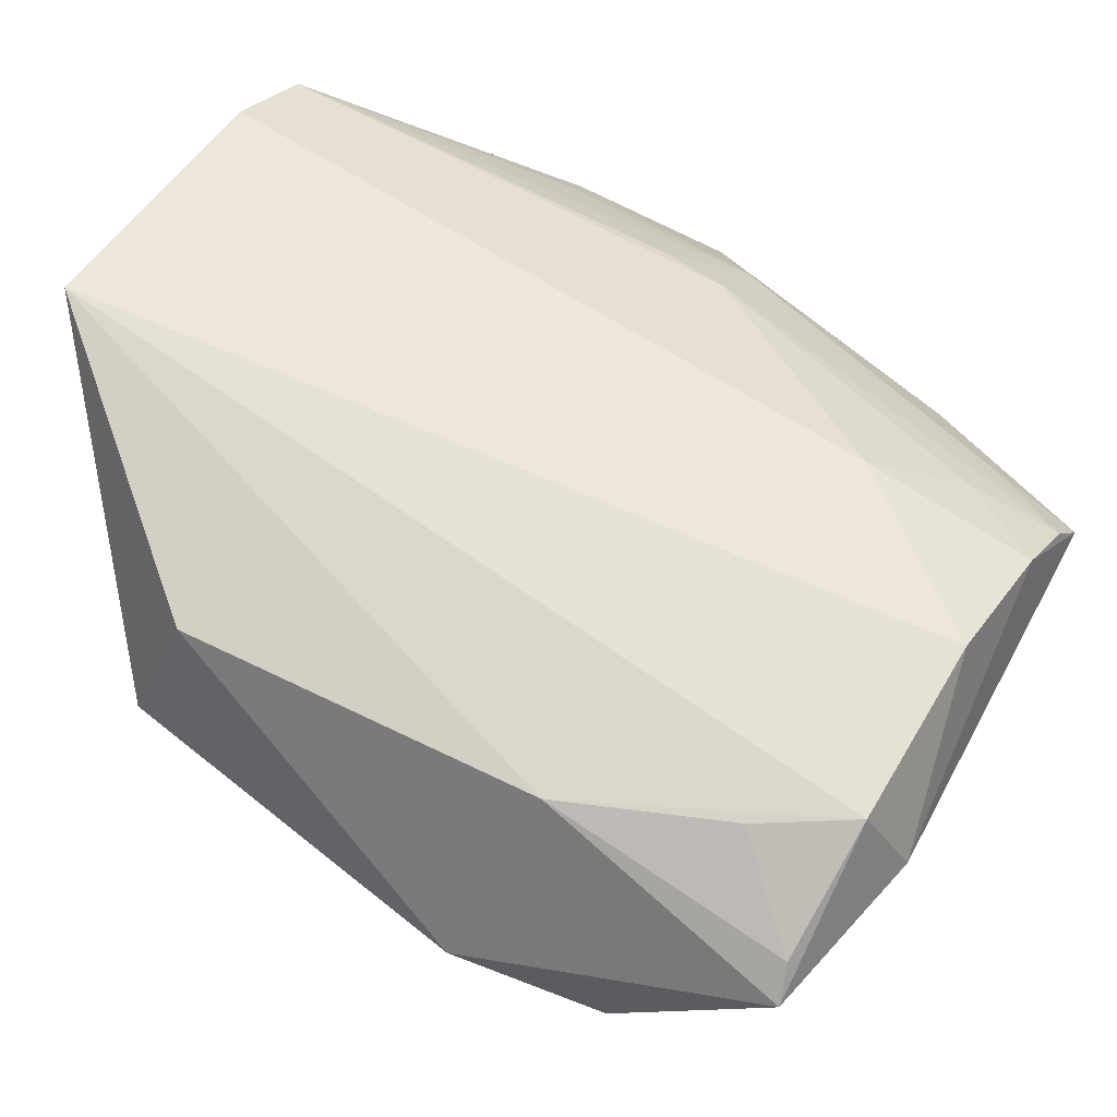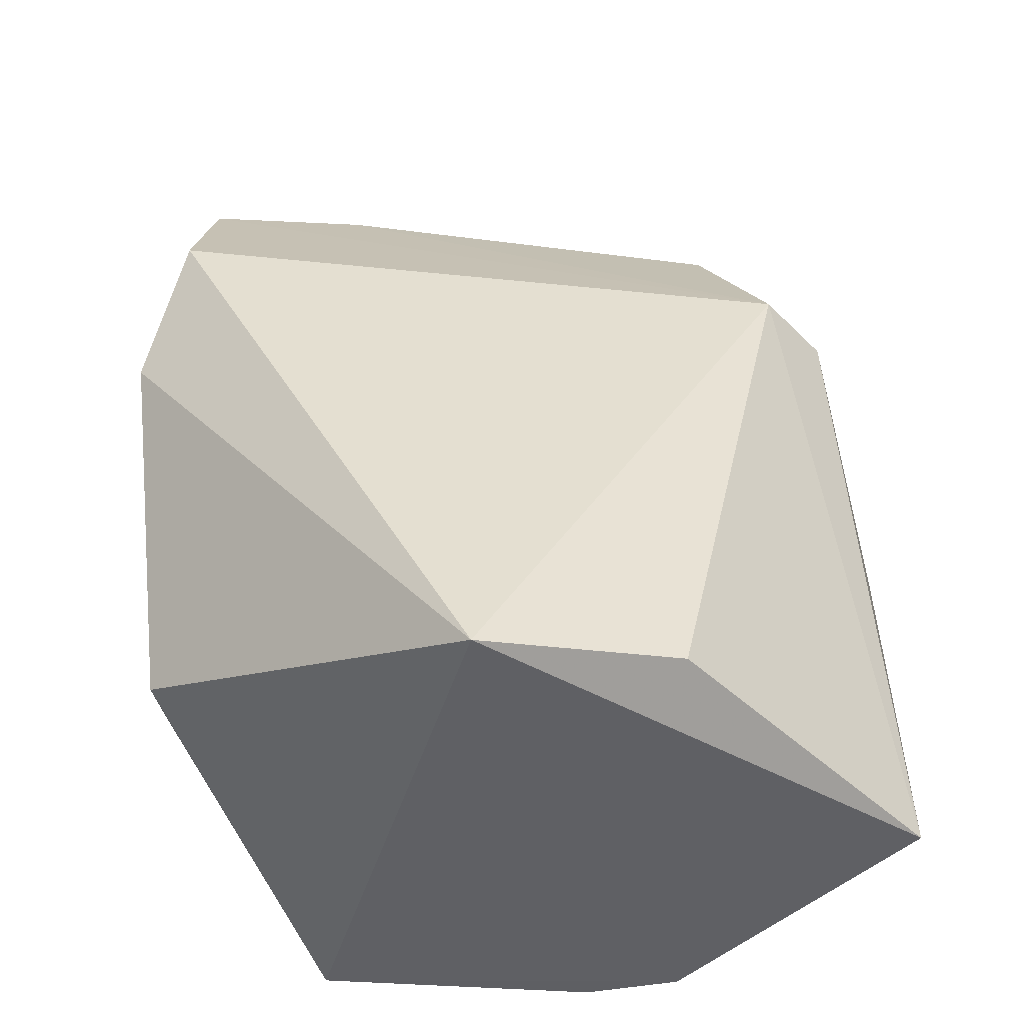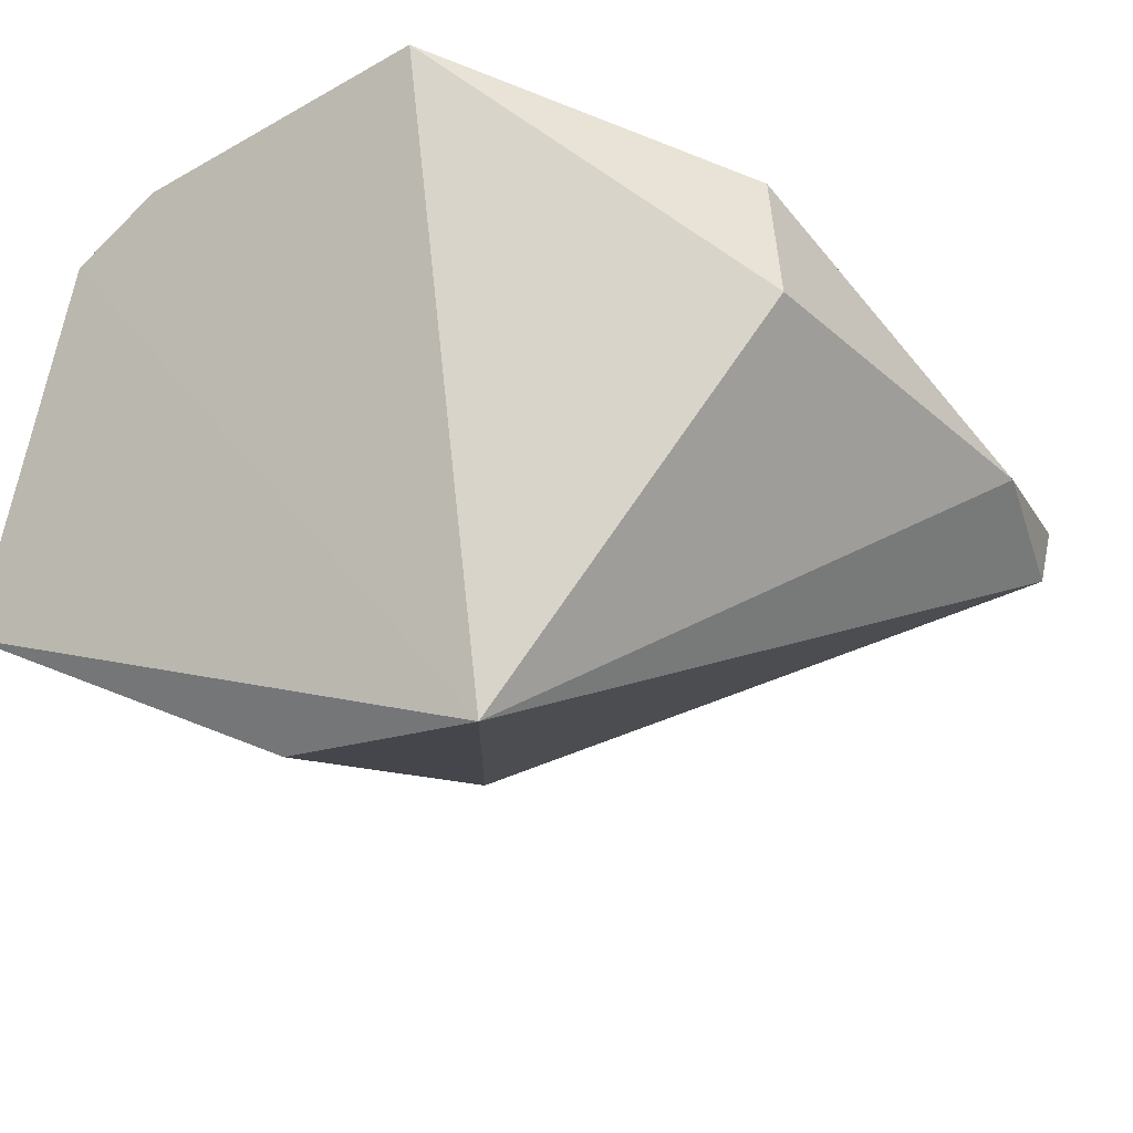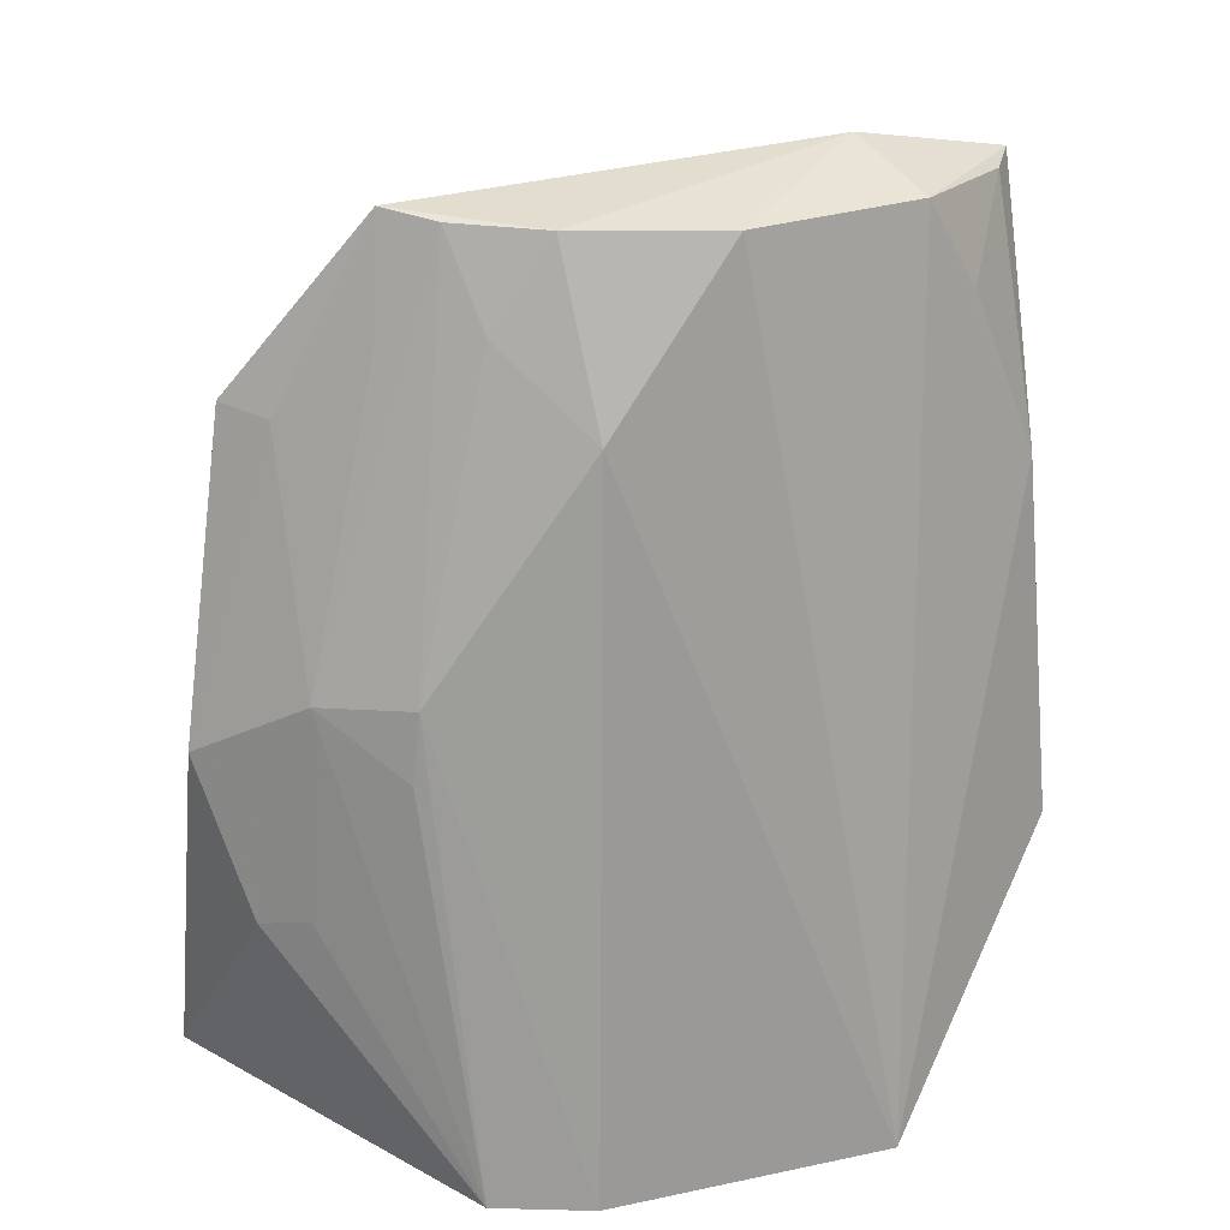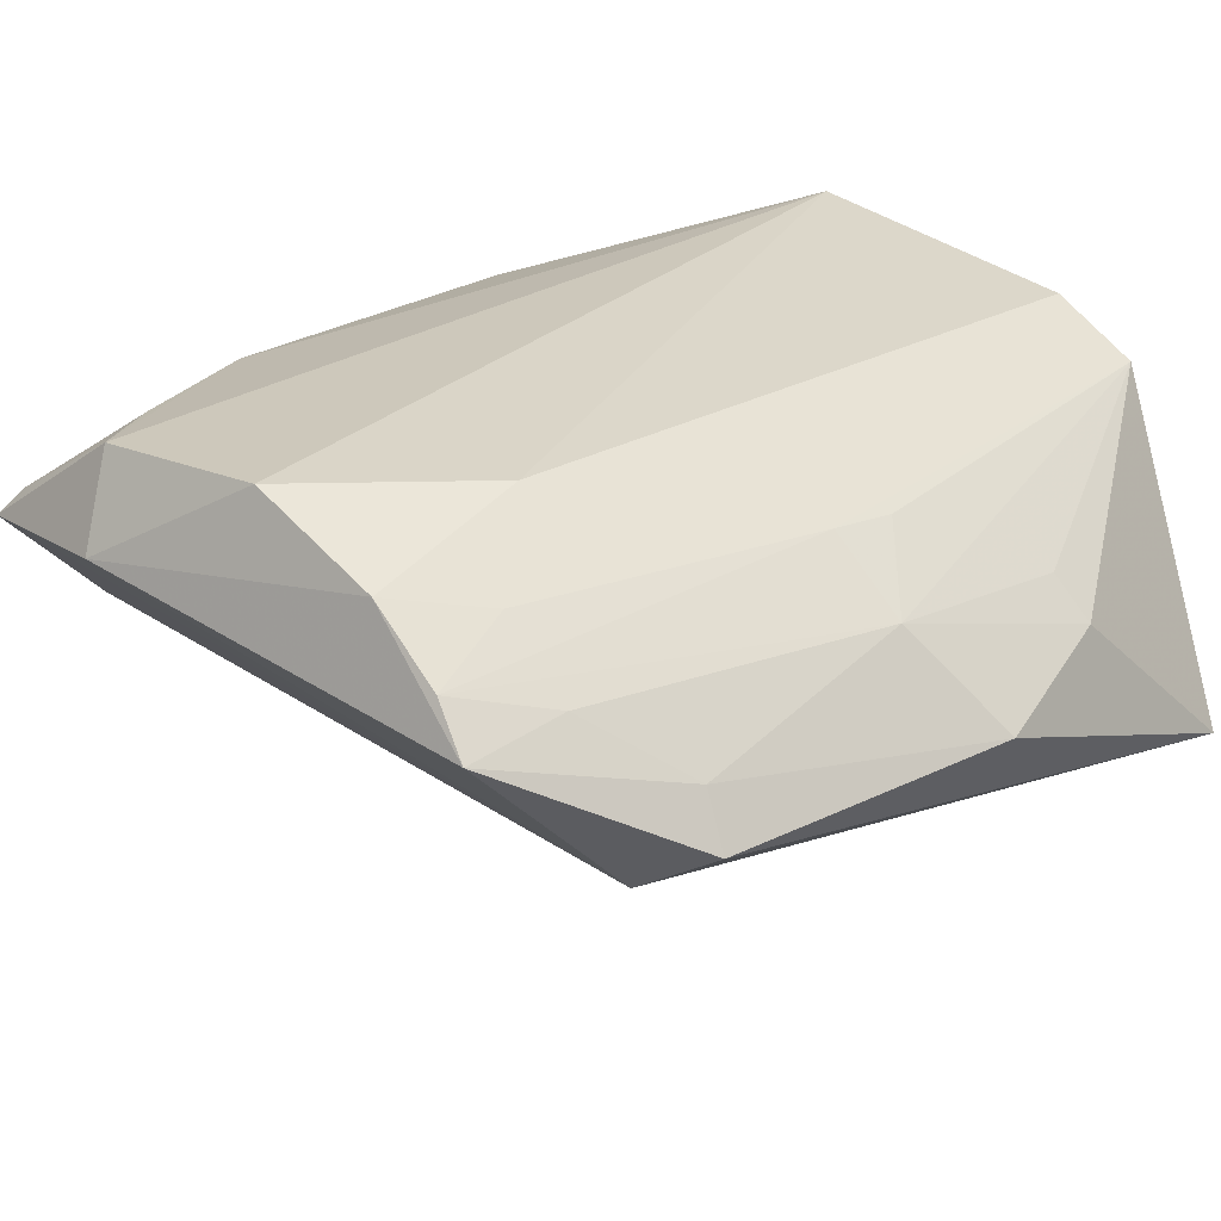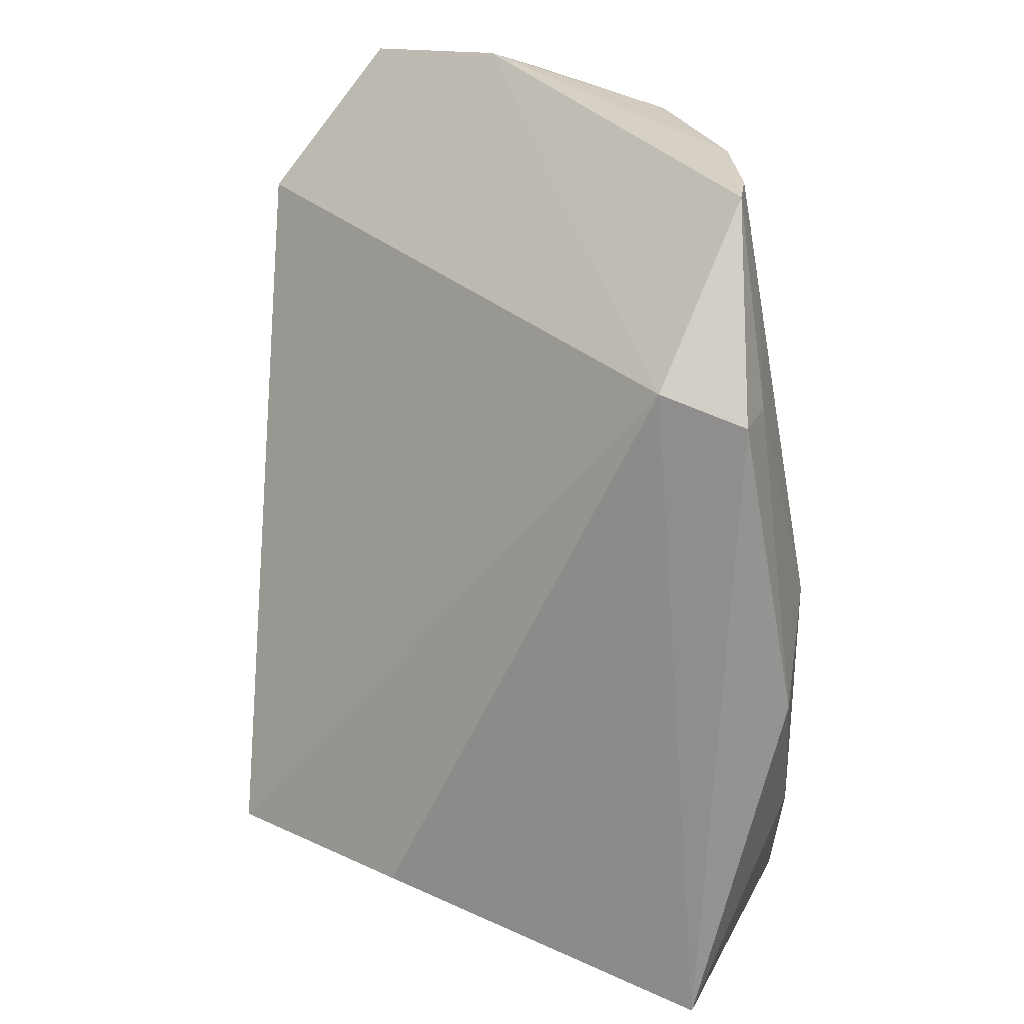
<metadata>
{"format":"obj","ext":"obj","renderer":"f3d","projection":"perspective","resolution":1024,"background":"white","views":[{"elev":61.7,"azim":-58.9,"up":"+Y"},{"elev":-30.6,"azim":-16.0,"up":"+Z"},{"elev":-24.6,"azim":-147.2,"up":"+Y"},{"elev":22.5,"azim":149.7,"up":"+Z"},{"elev":20.4,"azim":43.4,"up":"+Y"},{"elev":29.7,"azim":45.5,"up":"+Z"}]}
</metadata>
<code>
v 0.03673 0.1409 0.08375
v 0.04302 0.1349 0.07327
v 0.03584 0.1487 0.03107
v 0.01376 0.155 0.03117
v 0.01401 0.1199 0.03869
v 0.02942 0.1501 0.07285
v 0.04186 0.1423 0.05904
v 0.03846 0.1324 0.0747
v 0.04508 0.13 0.03469
v 0.03061 0.1516 0.03082
v 0.00157 0.1445 0.08327
v 0.04151 0.1381 0.07289
v 0.03344 0.146 0.07791
v 0.03779 0.1463 0.05944
v 0.02711 0.1211 0.03997
v 0.04618 0.1363 0.05516
v 0.0118 0.1451 0.08529
v -0.001175 0.1373 0.0747
v 0.0107 0.1502 0.08287
v 0.03745 0.142 0.07782
v 0.03817 0.1462 0.05535
v 0.04411 0.1392 0.04599
v 0.001319 0.1506 0.04667
v 0.02193 0.1506 0.08278
v 0.0346 0.1436 0.08328
v 0.04214 0.1418 0.04671
v -0.003405 0.1397 0.066
v -0.0007414 0.142 0.04417
v 0.003141 0.15 0.06801
v 0.03026 0.1471 0.08309
v 0.003322 0.1462 0.08264
v 0.007374 0.15 0.07766
f 5 4 3
f 8 2 1
f 9 5 3
f 9 2 8
f 10 3 4
f 10 4 6
f 12 1 2
f 14 6 13
f 14 10 6
f 14 3 10
f 15 9 8
f 15 8 5
f 15 5 9
f 16 2 9
f 16 12 2
f 16 7 12
f 17 11 8
f 17 8 1
f 18 5 8
f 18 8 11
f 19 11 17
f 20 12 7
f 20 1 12
f 21 14 7
f 21 7 3
f 21 3 14
f 22 16 9
f 22 9 3
f 22 7 16
f 24 6 4
f 24 4 19
f 24 19 17
f 25 1 20
f 25 14 13
f 25 20 7
f 25 7 14
f 26 22 3
f 26 3 7
f 26 7 22
f 27 18 11
f 27 5 18
f 28 23 4
f 28 4 5
f 28 27 23
f 28 5 27
f 29 19 4
f 29 4 23
f 29 27 11
f 29 23 27
f 30 25 13
f 30 13 6
f 30 6 24
f 30 24 17
f 30 17 1
f 30 1 25
f 31 29 11
f 31 11 19
f 32 31 19
f 32 19 29
f 32 29 31

</code>
